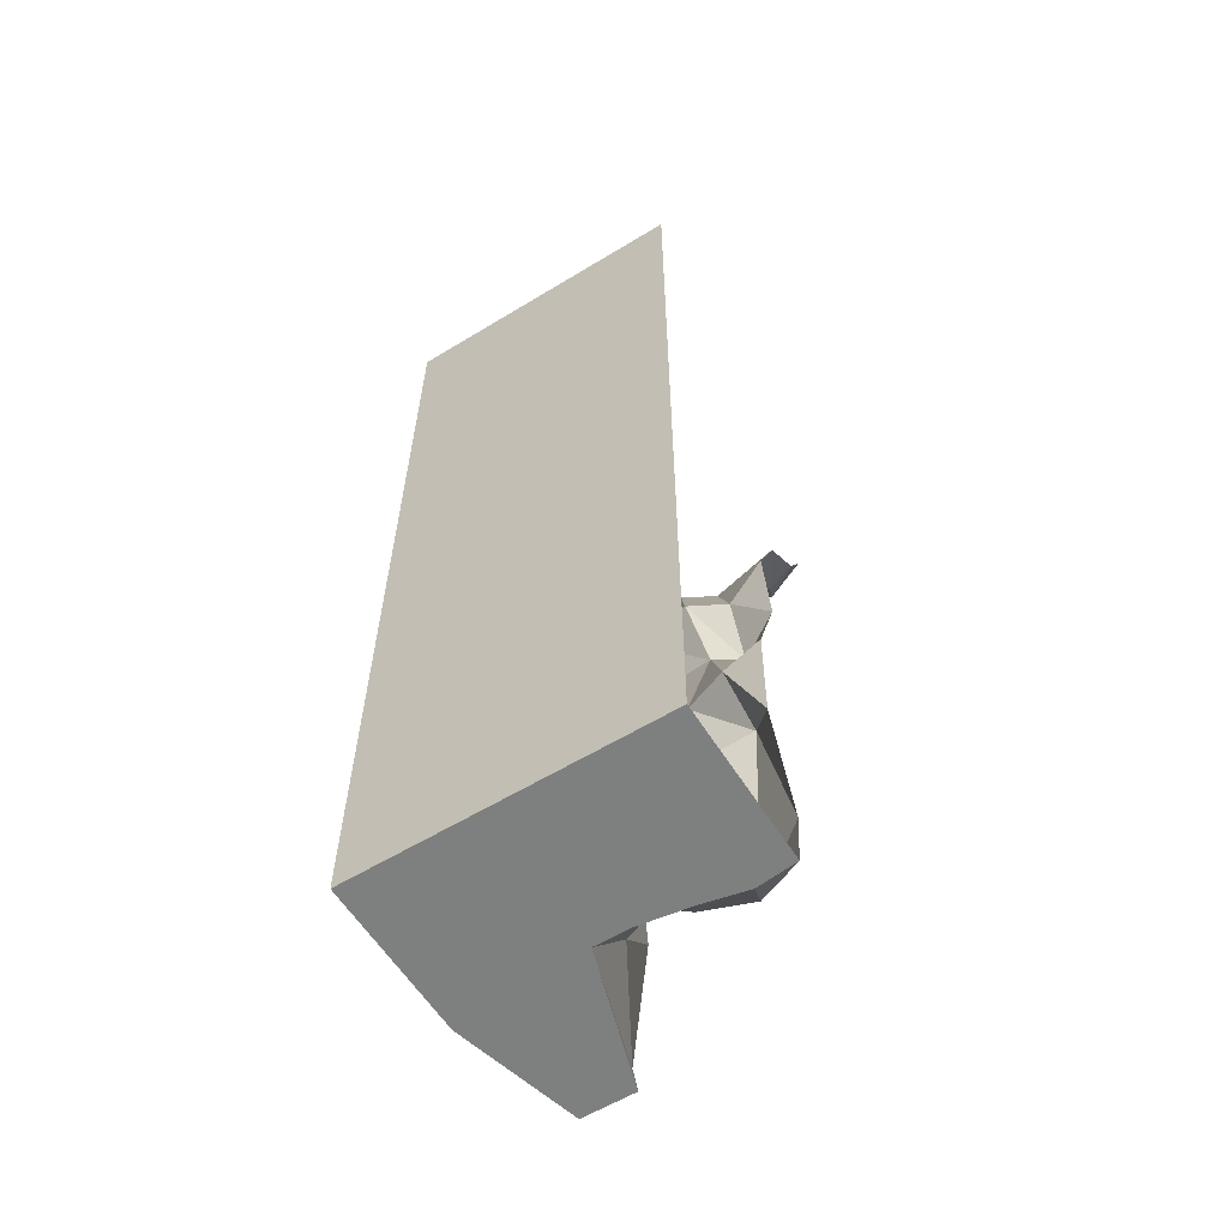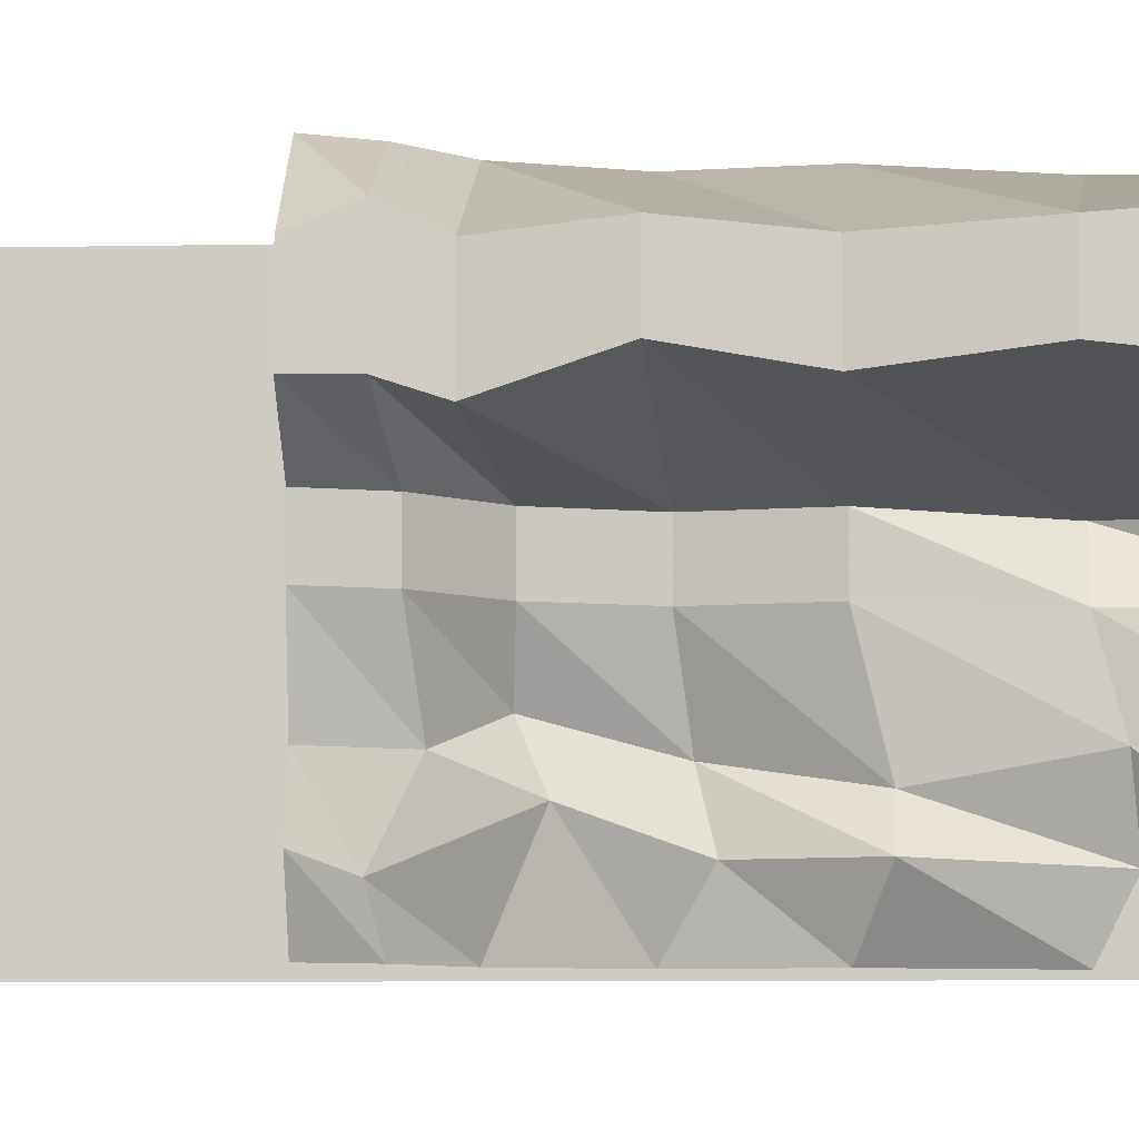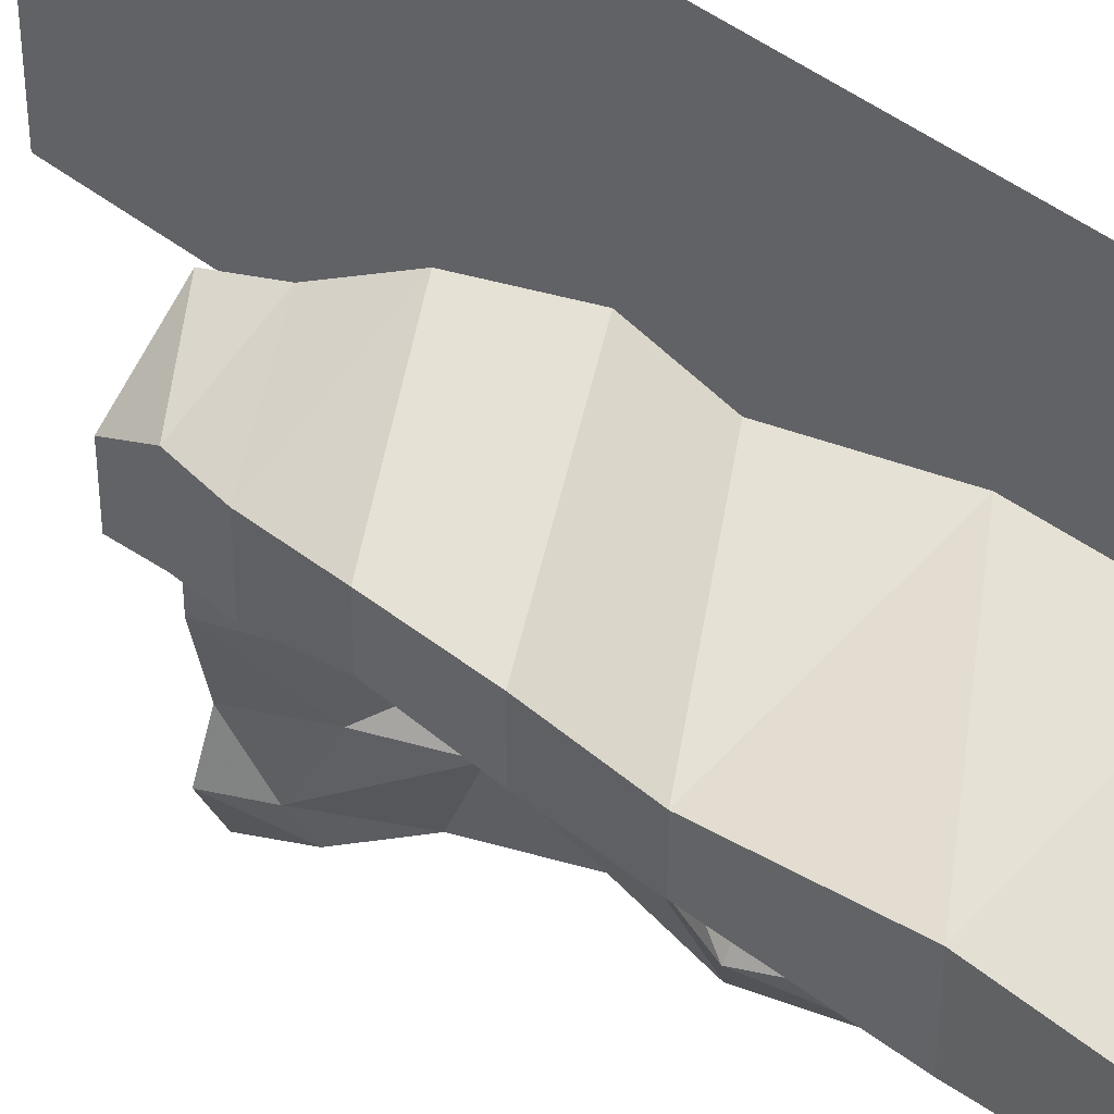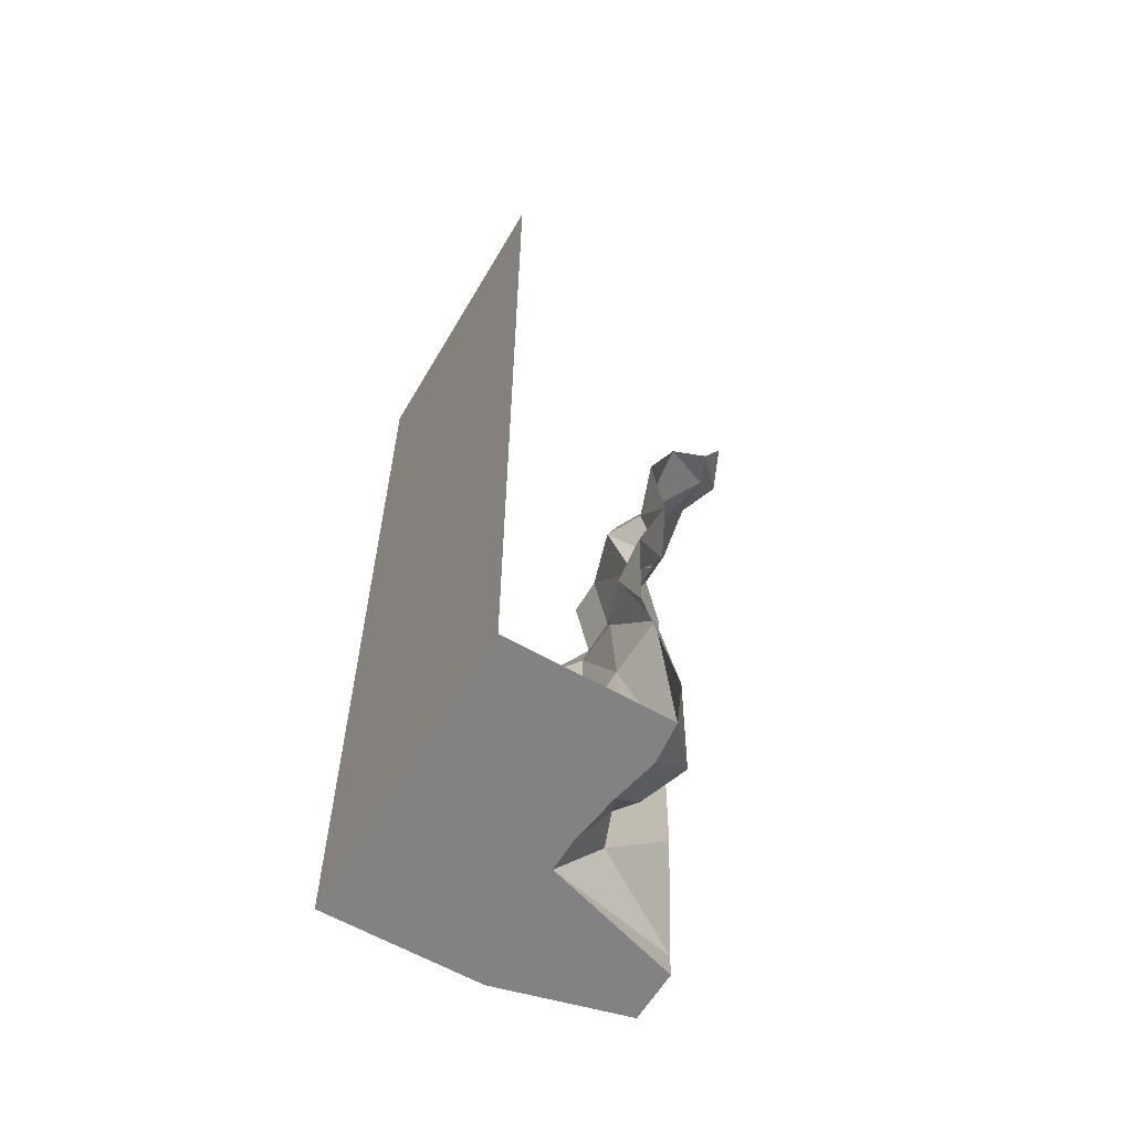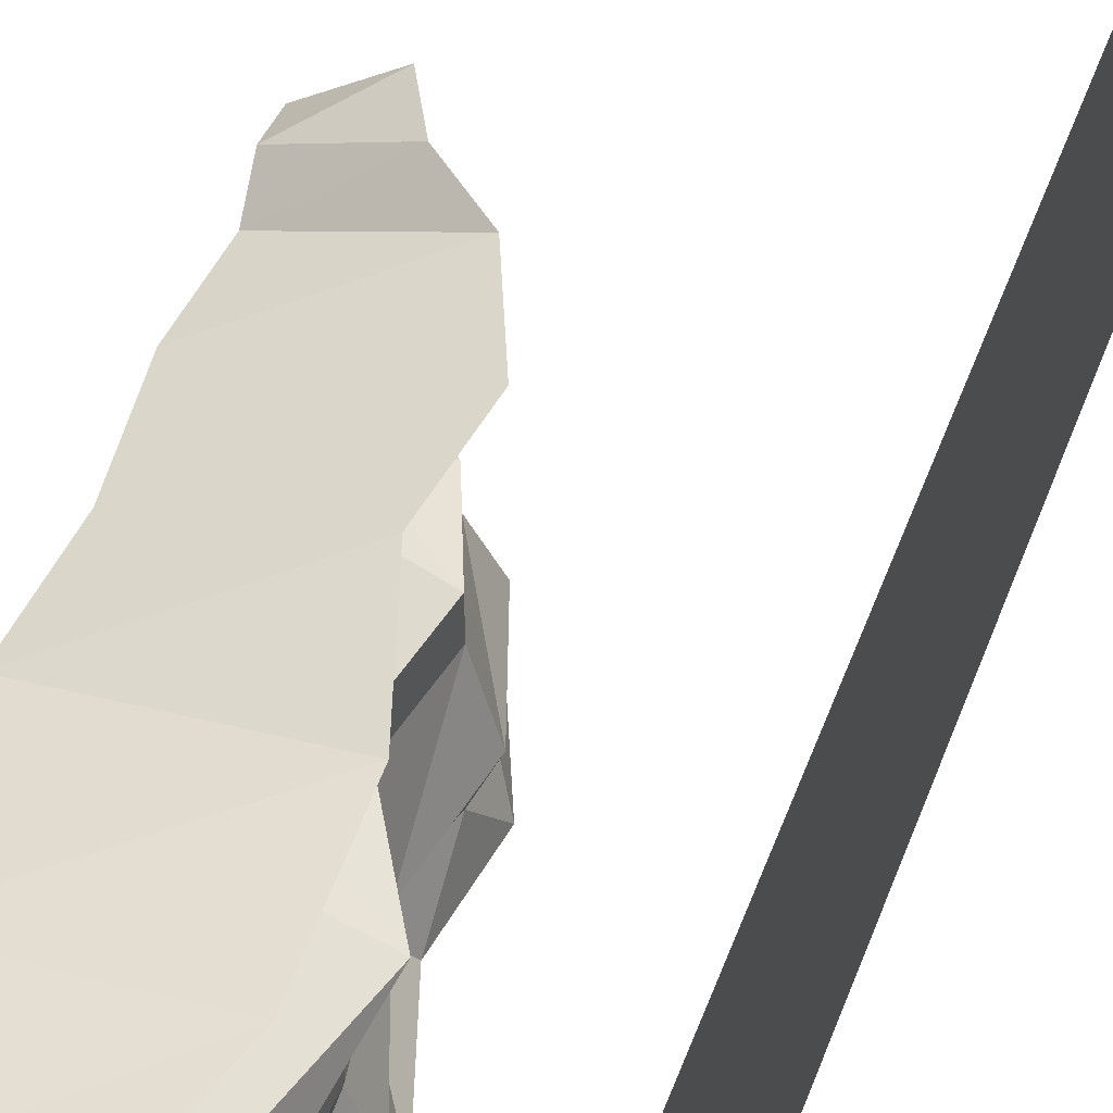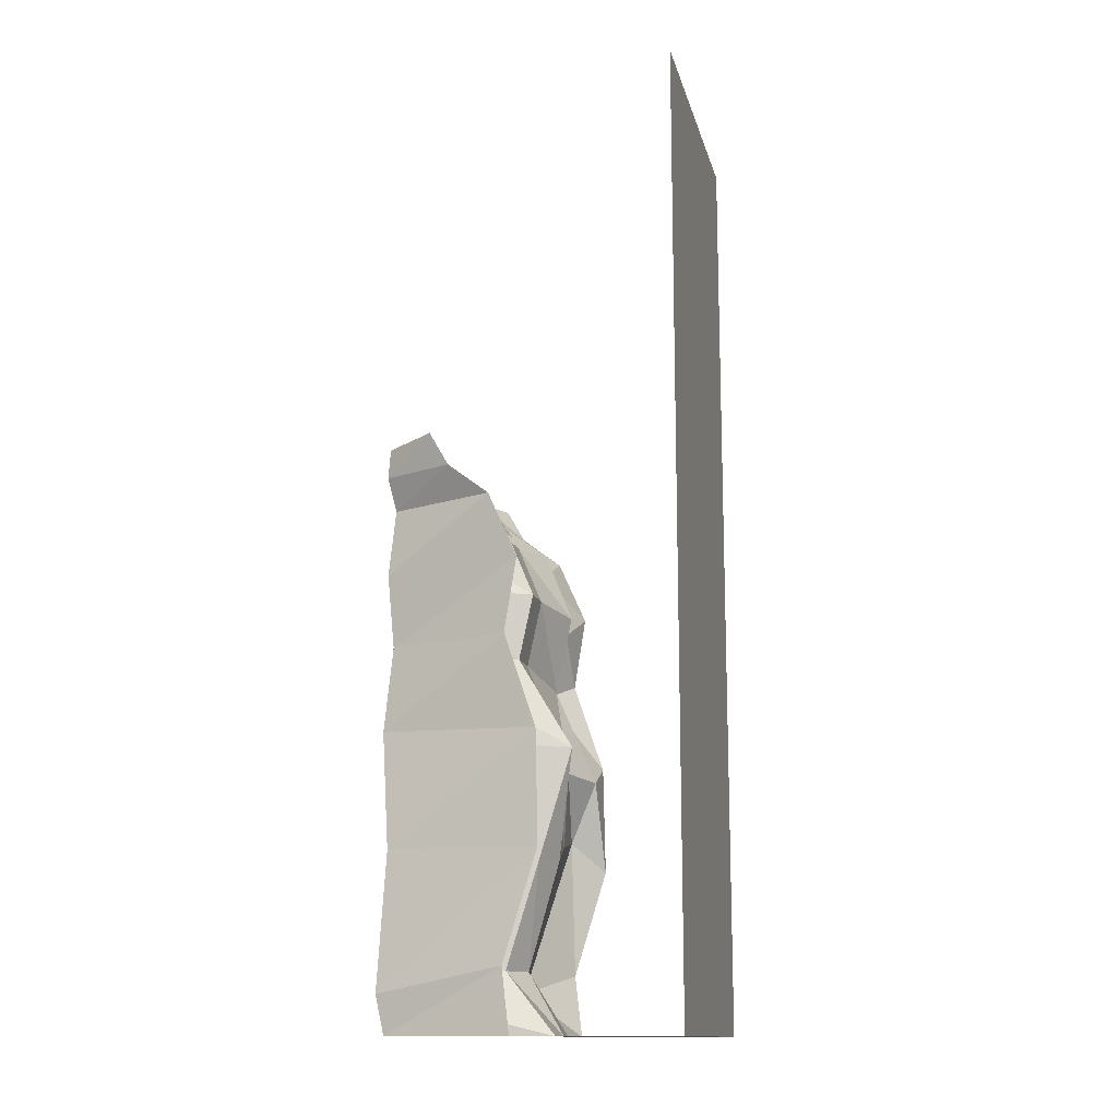
<metadata>
{"format":"obj","ext":"obj","renderer":"f3d","projection":"perspective","resolution":1024,"background":"white","views":[{"elev":-59.6,"azim":121.9,"up":"+Y"},{"elev":-6.1,"azim":-86.0,"up":"+Z"},{"elev":43.9,"azim":-47.1,"up":"+Z"},{"elev":-60.9,"azim":149.6,"up":"+Y"},{"elev":55.6,"azim":20.8,"up":"+Z"},{"elev":-13.9,"azim":13.1,"up":"+Y"}]}
</metadata>
<code>
v -0.04688 -0.6641 0.5
v -0.4531 -0.6641 0.3438
v -0.4766 -0.9375 0.3594
v 0.05469 -0.9609 0.5
v -0.4453 -1.312 0.3906
v 0.0625 -1.32 0.5
v -0.4688 -1.75 0.4062
v -0.04688 -1.672 0.5
v -0.4453 -1.875 0.3906
v -0.02344 -1.875 0.5
v 0.5 -1.875 0.5
v -0.4453 -1.875 0.2109
v 0.01562 -1.875 0.0625
v 0.5 -1.875 -0.5
v 0.5 1.25 -0.5
v 0.5 1.25 0.5
v -0.4531 -0.6641 0.1797
v -0.4766 -0.9375 0.2109
v -0.4453 -1.312 0.1719
v -0.4688 -1.75 0.2422
v -0.1094 -0.6641 0.0625
v 0.07031 -0.9609 0.0625
v -0.03906 -1.32 0.0625
v -0.1484 -1.672 0.0625
v -0.1094 -0.6641 -0.05469
v -0.01562 -0.9609 -0.05469
v 0 -1.32 -0.05469
v -0.1016 -1.672 -0.05469
v 0.01562 -1.875 -0.05469
v -0.007812 -1.875 -0.2188
v -0.03906 -1.875 -0.3672
v -0.02344 -1.875 -0.5
v -0.1797 -1.734 -0.3125
v -0.04688 -1.672 -0.5
v -0.03906 -1.227 -0.4141
v 0.0625 -1.32 -0.5
v 0.05469 -1.023 -0.375
v 0.05469 -0.9609 -0.5
v -0.1172 -0.7188 -0.3672
v -0.04688 -0.6641 -0.5
v -0.04688 -0.5 -0.3672
v -0.007812 -0.4219 -0.5
v -0.1094 -0.2969 -0.2969
v -0.1016 -0.2109 -0.5
v -0.2812 -0.08594 -0.3984
v -0.2344 -0.1094 -0.5
v -0.3594 0 -0.3672
v -0.2969 0 -0.5
v -0.0625 -0.7188 -0.2812
v -0.007812 -1.008 -0.2266
v -0.02344 -1.258 -0.2266
v -0.1328 -1.719 -0.1484
v -0.007812 -0.4219 0.5
v -0.4688 -0.4297 0.3672
v -0.4688 -0.4297 0.2188
v -0.0625 -0.4453 0.0625
v -0.0625 -0.4453 -0.05469
v 0 -0.4688 -0.2422
v -0.07812 -0.25 -0.1875
v -0.2266 -0.1562 -0.2422
v -0.3125 0 -0.2422
v -0.1016 -0.2109 0.5
v -0.4531 -0.2109 0.3438
v -0.4531 -0.2109 0.1484
v -0.1406 -0.2578 0.0625
v -0.1406 -0.2578 -0.05469
v -0.2969 -0.1328 -0.05469
v -0.3516 0 -0.05469
v -0.2344 -0.1094 0.5
v -0.4688 -0.1094 0.3906
v -0.4688 -0.1094 0.1797
v -0.2969 -0.1328 0.0625
v -0.3516 0 0.0625
v -0.2969 0 0.5
v -0.4766 0 0.3438
v -0.4766 0 0.1797
f 1 2 3
f 1 3 4
f 2 17 18
f 2 18 3
f 17 21 22
f 17 22 18
f 21 25 26
f 21 26 22
f 38 37 39
f 38 39 40
f 25 49 50
f 25 50 26
f 49 39 37
f 49 37 50
f 4 3 5
f 4 5 6
f 3 18 19
f 3 19 5
f 18 22 23
f 18 23 19
f 22 26 27
f 22 27 23
f 36 35 37
f 36 37 38
f 40 39 41
f 40 41 42
f 26 50 51
f 26 51 27
f 50 37 35
f 50 35 51
f 2 1 53
f 2 53 54
f 2 54 17
f 17 54 55
f 17 55 21
f 21 55 56
f 21 56 25
f 25 56 57
f 25 57 49
f 49 57 58
f 49 58 39
f 39 58 41
f 6 5 7
f 6 7 8
f 5 19 20
f 5 20 7
f 19 23 24
f 19 24 20
f 23 27 28
f 23 28 24
f 34 33 35
f 34 35 36
f 42 41 43
f 42 43 44
f 27 51 52
f 27 52 28
f 51 35 33
f 51 33 52
f 41 58 59
f 41 59 43
f 54 53 62
f 54 62 63
f 54 63 55
f 55 63 64
f 55 64 56
f 56 64 65
f 56 65 57
f 57 65 66
f 57 66 58
f 58 66 59
f 8 7 9
f 8 9 10
f 7 20 12
f 7 12 9
f 20 24 13
f 20 13 12
f 24 28 29
f 24 29 13
f 32 31 33
f 32 33 34
f 44 43 45
f 44 45 46
f 28 52 30
f 28 30 29
f 52 33 31
f 52 31 30
f 43 59 60
f 43 60 45
f 59 66 67
f 59 67 60
f 63 62 69
f 63 69 70
f 63 70 64
f 64 70 71
f 64 71 65
f 65 71 72
f 65 72 66
f 66 72 67
f 10 9 11
f 11 9 12
f 11 12 13
f 11 13 14
f 13 29 14
f 14 29 30
f 14 30 31
f 14 31 32
f 46 45 47
f 46 47 48
f 45 60 61
f 45 61 47
f 60 67 68
f 60 68 61
f 67 72 73
f 67 73 68
f 70 69 74
f 70 74 75
f 70 75 71
f 71 75 76
f 71 76 72
f 72 76 73
f 11 14 15
f 11 15 16

</code>
